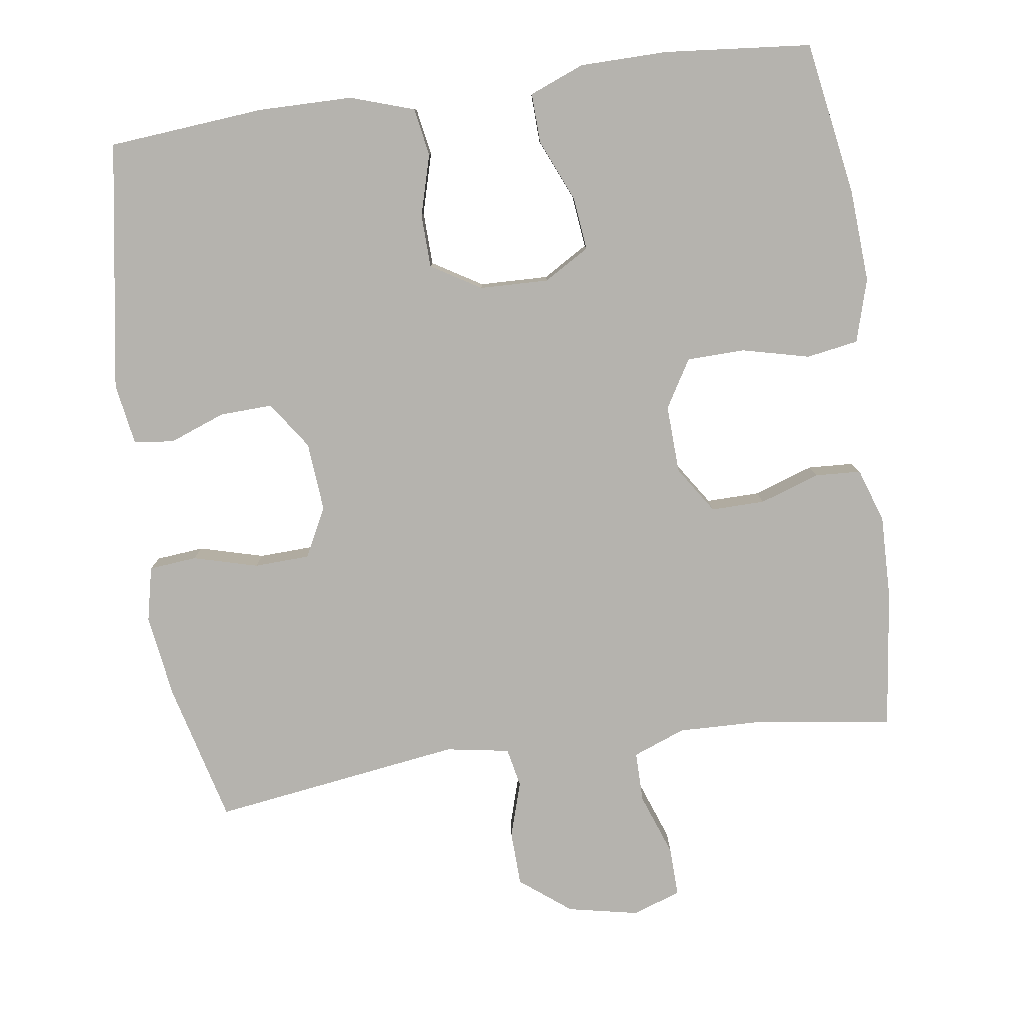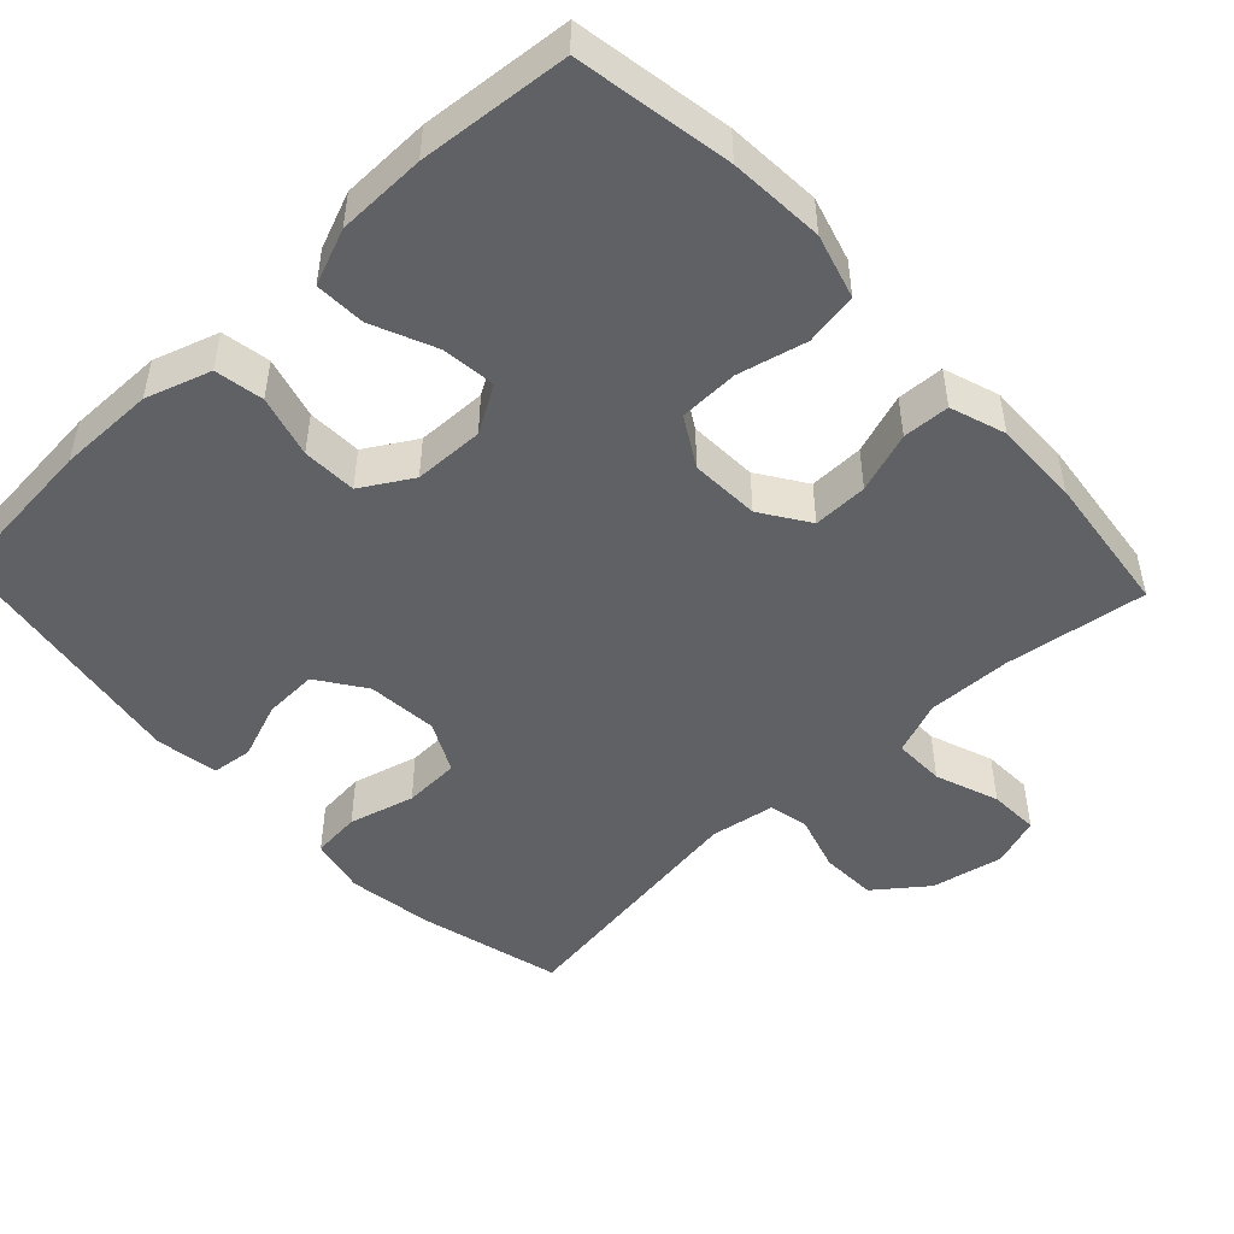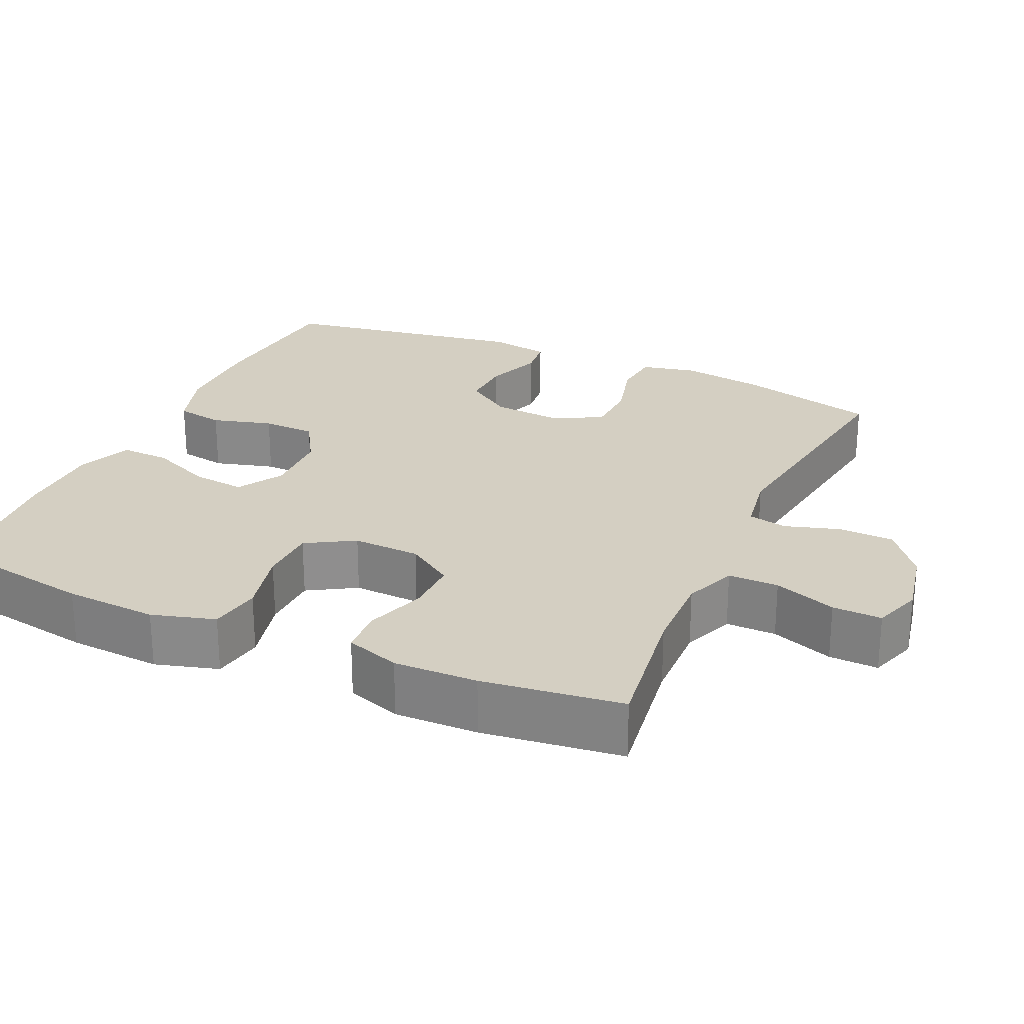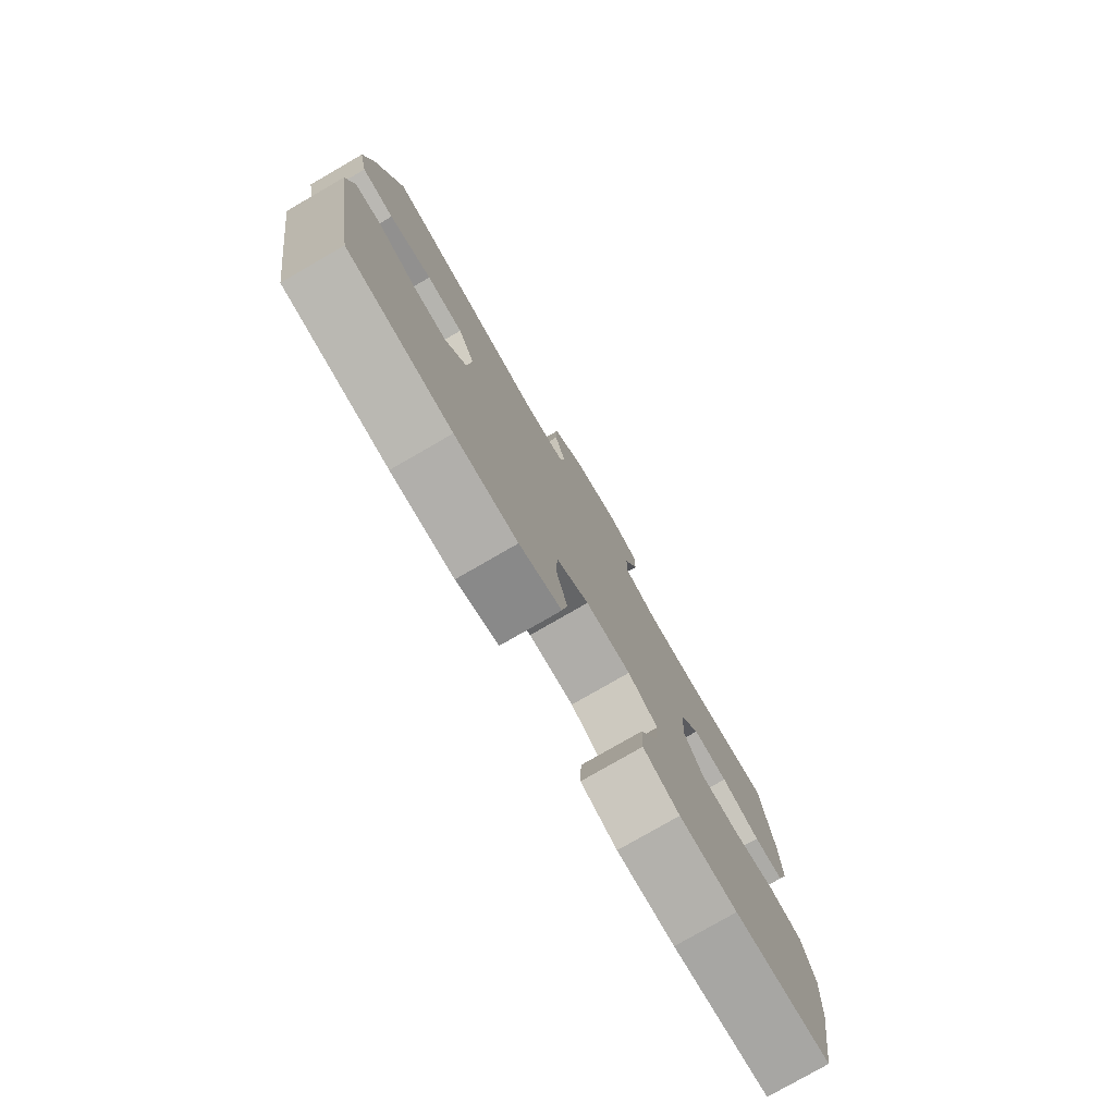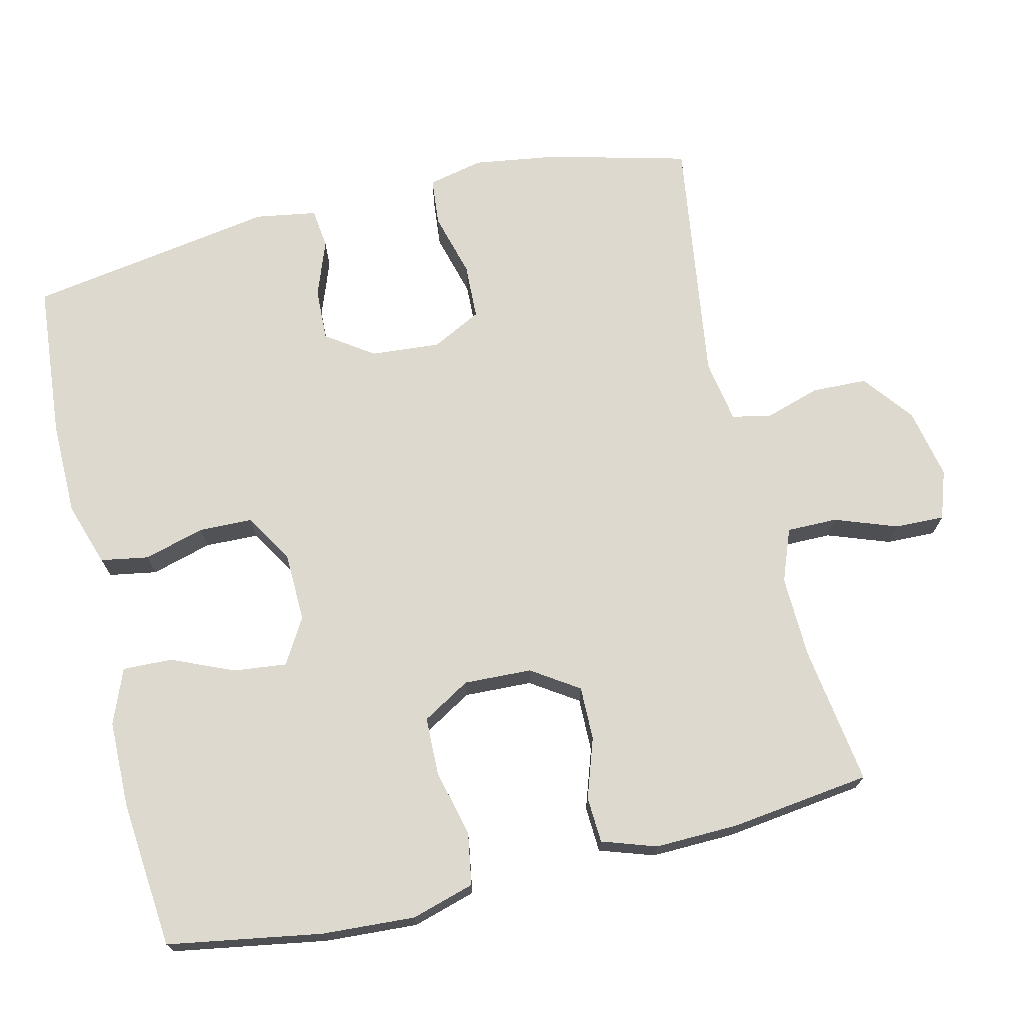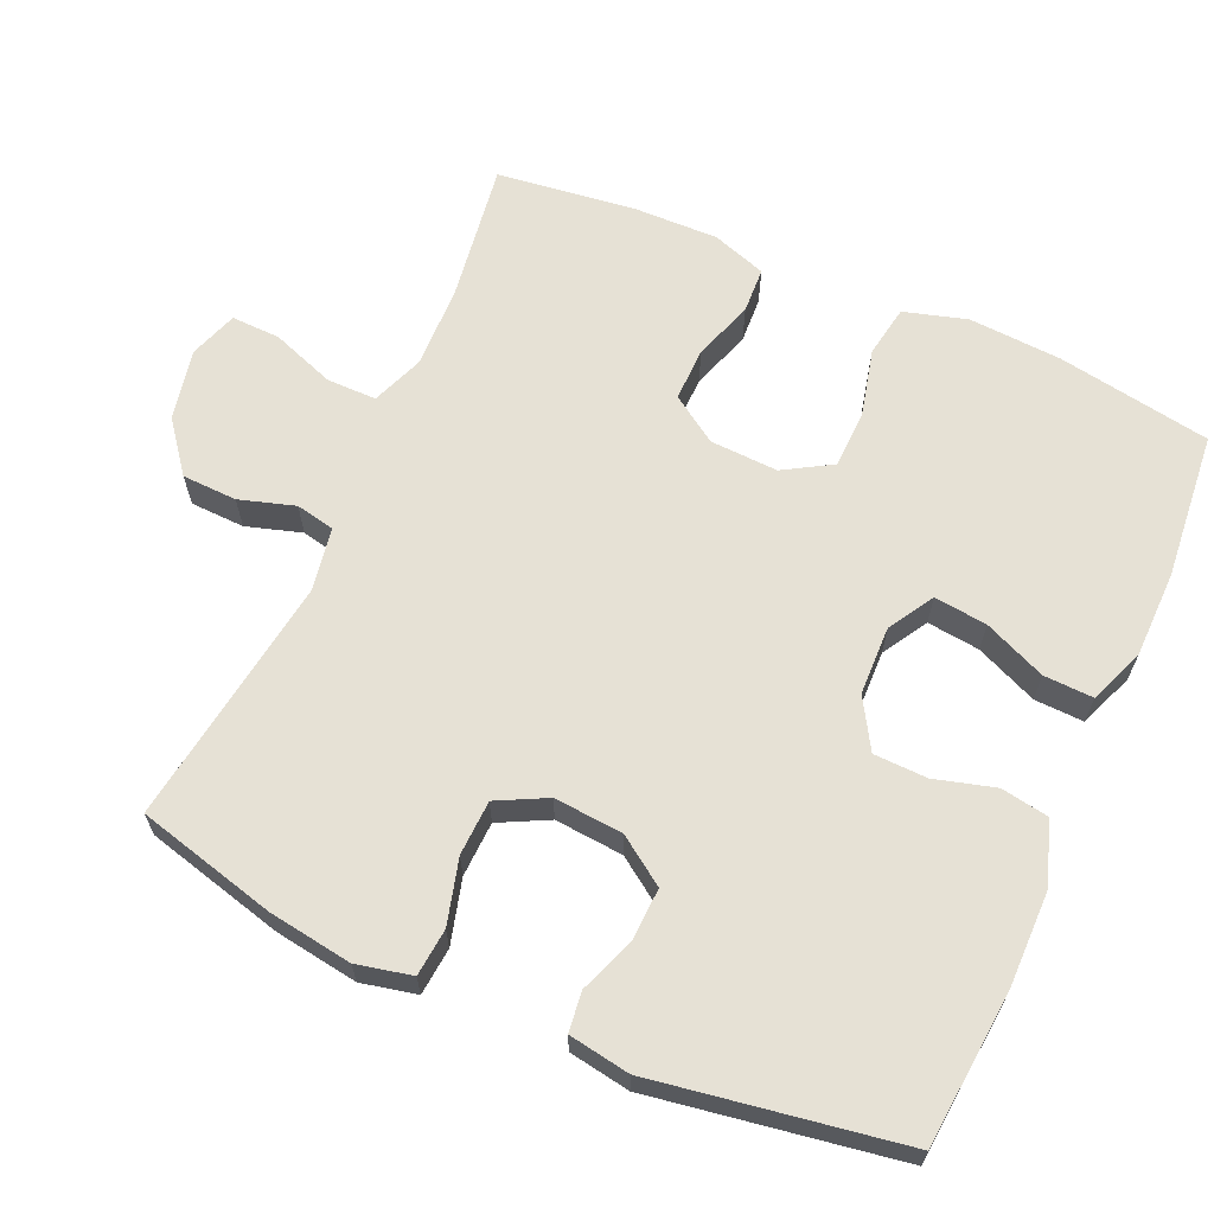
<metadata>
{"format":"obj","ext":"obj","renderer":"f3d","projection":"perspective","resolution":1024,"background":"white","views":[{"elev":-80.0,"azim":-172.0,"up":"+Y"},{"elev":-48.9,"azim":-136.7,"up":"+Y"},{"elev":25.4,"azim":-65.7,"up":"+Y"},{"elev":-78.5,"azim":120.0,"up":"+Z"},{"elev":71.6,"azim":-103.5,"up":"+Y"},{"elev":64.8,"azim":113.9,"up":"+Y"}]}
</metadata>
<code>
o path238_path238.001
v 0.1496 0.0375 0.4177
v 0.06188 0.0375 0.4323
v 0.0507 0.0375 0.4862
v 0.07422 0.0375 0.5628
v 0.07166 0.0375 0.6386
v 0.002155 0.0375 0.6923
v -0.09552 0.0375 0.7123
v -0.1627 0.0375 0.6892
v -0.1605 0.0375 0.6211
v -0.1291 0.0375 0.535
v -0.1287 0.0375 0.4653
v -0.2011 0.0375 0.4373
v -0.315 0.0375 0.4404
v -0.507 0.0375 0.4677
v -0.5314 0.0375 0.2745
v -0.534 0.0375 0.1592
v -0.5088 0.0375 0.08429
v -0.4453 0.0375 0.08103
v -0.3631 0.0375 0.1091
v -0.2889 0.0375 0.1103
v -0.2459 0.0375 0.04549
v -0.242 0.0375 -0.04816
v -0.2811 0.0375 -0.1145
v -0.3611 0.0375 -0.1165
v -0.454 0.0375 -0.09408
v -0.5255 0.0375 -0.1062
v -0.5509 0.0375 -0.1933
v -0.5429 0.0375 -0.3219
v -0.507 0.0375 -0.5343
v -0.3036 0.0375 -0.5531
v -0.1832 0.0375 -0.5515
v -0.1075 0.0375 -0.5212
v -0.11 0.0375 -0.4527
v -0.1469 0.0375 -0.3671
v -0.1553 0.0375 -0.2937
v -0.09255 0.0375 -0.2564
v 0.002548 0.0375 -0.2589
v 0.0708 0.0375 -0.2999
v 0.07299 0.0375 -0.3737
v 0.04963 0.0375 -0.4574
v 0.06117 0.0375 -0.5236
v 0.1491 0.0375 -0.5524
v 0.2793 0.0375 -0.5534
v 0.4947 0.0375 -0.5343
v 0.5505 0.0375 -0.1916
v 0.5365 0.0375 -0.1068
v 0.4815 0.0375 -0.1002
v 0.4041 0.0375 -0.1292
v 0.3314 0.0375 -0.1321
v 0.2864 0.0375 -0.06702
v 0.2785 0.0375 0.02855
v 0.3133 0.0375 0.09706
v 0.3897 0.0375 0.1002
v 0.4788 0.0375 0.07617
v 0.5447 0.0375 0.08249
v 0.5616 0.0375 0.1589
v 0.5444 0.0375 0.2747
v 0.4947 0.0375 0.4677
v 0.1496 -0.0375 0.4177
v 0.06188 -0.0375 0.4323
v 0.0507 -0.0375 0.4862
v 0.07422 -0.0375 0.5628
v 0.07166 -0.0375 0.6386
v 0.002155 -0.0375 0.6923
v -0.09552 -0.0375 0.7123
v -0.1627 -0.0375 0.6892
v -0.1605 -0.0375 0.6211
v -0.1291 -0.0375 0.535
v -0.1287 -0.0375 0.4653
v -0.2011 -0.0375 0.4373
v -0.315 -0.0375 0.4404
v -0.507 -0.0375 0.4677
v -0.5314 -0.0375 0.2745
v -0.534 -0.0375 0.1592
v -0.5088 -0.0375 0.08429
v -0.4453 -0.0375 0.08103
v -0.3631 -0.0375 0.1091
v -0.2889 -0.0375 0.1103
v -0.2459 -0.0375 0.04549
v -0.242 -0.0375 -0.04816
v -0.2811 -0.0375 -0.1145
v -0.3611 -0.0375 -0.1165
v -0.454 -0.0375 -0.09408
v -0.5255 -0.0375 -0.1062
v -0.5509 -0.0375 -0.1933
v -0.5429 -0.0375 -0.3219
v -0.507 -0.0375 -0.5343
v -0.3036 -0.0375 -0.5531
v -0.1832 -0.0375 -0.5515
v -0.1075 -0.0375 -0.5212
v -0.11 -0.0375 -0.4527
v -0.1469 -0.0375 -0.3671
v -0.1553 -0.0375 -0.2937
v -0.09255 -0.0375 -0.2564
v 0.002548 -0.0375 -0.2589
v 0.0708 -0.0375 -0.2999
v 0.07299 -0.0375 -0.3737
v 0.04963 -0.0375 -0.4574
v 0.06117 -0.0375 -0.5236
v 0.1491 -0.0375 -0.5524
v 0.2793 -0.0375 -0.5534
v 0.4947 -0.0375 -0.5343
v 0.5505 -0.0375 -0.1916
v 0.5365 -0.0375 -0.1068
v 0.4815 -0.0375 -0.1002
v 0.4041 -0.0375 -0.1292
v 0.3314 -0.0375 -0.1321
v 0.2864 -0.0375 -0.06702
v 0.2785 -0.0375 0.02855
v 0.3133 -0.0375 0.09706
v 0.3897 -0.0375 0.1002
v 0.4788 -0.0375 0.07617
v 0.5447 -0.0375 0.08249
v 0.5616 -0.0375 0.1589
v 0.5444 -0.0375 0.2747
v 0.4947 -0.0375 0.4677
v -0.5255 0.0375 -0.1062
v -0.5255 0.0375 -0.1062
v -0.5509 0.0375 -0.1933
v -0.5429 0.0375 -0.3219
v -0.5314 0.0375 0.2745
v -0.534 0.0375 0.1592
v -0.5088 0.0375 0.08429
v -0.5088 0.0375 0.08429
v -0.454 0.0375 -0.09408
v -0.507 0.0375 0.4677
v -0.507 0.0375 0.4677
v -0.507 0.0375 -0.5343
v -0.507 0.0375 -0.5343
v -0.4453 0.0375 0.08103
v -0.3611 0.0375 -0.1165
v -0.3631 0.0375 0.1091
v -0.315 0.0375 0.4404
v -0.3036 0.0375 -0.5531
v -0.2889 0.0375 0.1103
v -0.2811 0.0375 -0.1145
v -0.2011 0.0375 0.4373
v -0.1832 0.0375 -0.5515
v -0.2459 0.0375 0.04549
v -0.242 0.0375 -0.04816
v -0.1287 0.0375 0.4653
v -0.1287 0.0375 0.4653
v -0.1469 0.0375 -0.3671
v -0.1553 0.0375 -0.2937
v -0.1553 0.0375 -0.2937
v -0.1075 0.0375 -0.5212
v -0.1075 0.0375 -0.5212
v -0.09552 0.0375 0.7123
v -0.1627 0.0375 0.6892
v -0.1627 0.0375 0.6892
v -0.1605 0.0375 0.6211
v -0.1291 0.0375 0.535
v -0.09255 0.0375 -0.2564
v -0.11 0.0375 -0.4527
v 0.002155 0.0375 0.6923
v 0.002548 0.0375 -0.2589
v 0.07166 0.0375 0.6386
v 0.0708 0.0375 -0.2999
v 0.07299 0.0375 -0.3737
v 0.04963 0.0375 -0.4574
v 0.06117 0.0375 -0.5236
v 0.06117 0.0375 -0.5236
v 0.07422 0.0375 0.5628
v 0.0507 0.0375 0.4862
v 0.06188 0.0375 0.4323
v 0.06188 0.0375 0.4323
v 0.1491 0.0375 -0.5524
v 0.1496 0.0375 0.4177
v 0.2793 0.0375 -0.5534
v 0.2785 0.0375 0.02855
v 0.3133 0.0375 0.09706
v 0.3133 0.0375 0.09706
v 0.2864 0.0375 -0.06702
v 0.3314 0.0375 -0.1321
v 0.3897 0.0375 0.1002
v 0.4041 0.0375 -0.1292
v 0.4788 0.0375 0.07617
v 0.4815 0.0375 -0.1002
v 0.4947 0.0375 -0.5343
v 0.4947 0.0375 -0.5343
v 0.4947 0.0375 0.4677
v 0.4947 0.0375 0.4677
v 0.5447 0.0375 0.08249
v 0.5447 0.0375 0.08249
v 0.5365 0.0375 -0.1068
v 0.5365 0.0375 -0.1068
v 0.5444 0.0375 0.2747
v 0.5505 0.0375 -0.1916
v 0.5616 0.0375 0.1589
v -0.5255 -0.0375 -0.1062
v -0.5255 -0.0375 -0.1062
v -0.5509 -0.0375 -0.1933
v -0.5429 -0.0375 -0.3219
v -0.5314 -0.0375 0.2745
v -0.534 -0.0375 0.1592
v -0.5088 -0.0375 0.08429
v -0.5088 -0.0375 0.08429
v -0.454 -0.0375 -0.09408
v -0.507 -0.0375 0.4677
v -0.507 -0.0375 0.4677
v -0.507 -0.0375 -0.5343
v -0.507 -0.0375 -0.5343
v -0.4453 -0.0375 0.08103
v -0.3611 -0.0375 -0.1165
v -0.3631 -0.0375 0.1091
v -0.315 -0.0375 0.4404
v -0.3036 -0.0375 -0.5531
v -0.2889 -0.0375 0.1103
v -0.2811 -0.0375 -0.1145
v -0.2011 -0.0375 0.4373
v -0.1832 -0.0375 -0.5515
v -0.2459 -0.0375 0.04549
v -0.242 -0.0375 -0.04816
v -0.1287 -0.0375 0.4653
v -0.1287 -0.0375 0.4653
v -0.1469 -0.0375 -0.3671
v -0.1553 -0.0375 -0.2937
v -0.1553 -0.0375 -0.2937
v -0.1075 -0.0375 -0.5212
v -0.1075 -0.0375 -0.5212
v -0.09552 -0.0375 0.7123
v -0.1627 -0.0375 0.6892
v -0.1627 -0.0375 0.6892
v -0.1605 -0.0375 0.6211
v -0.1291 -0.0375 0.535
v -0.09255 -0.0375 -0.2564
v -0.11 -0.0375 -0.4527
v 0.002155 -0.0375 0.6923
v 0.002548 -0.0375 -0.2589
v 0.07166 -0.0375 0.6386
v 0.0708 -0.0375 -0.2999
v 0.07299 -0.0375 -0.3737
v 0.04963 -0.0375 -0.4574
v 0.06117 -0.0375 -0.5236
v 0.06117 -0.0375 -0.5236
v 0.07422 -0.0375 0.5628
v 0.0507 -0.0375 0.4862
v 0.06188 -0.0375 0.4323
v 0.06188 -0.0375 0.4323
v 0.1491 -0.0375 -0.5524
v 0.1496 -0.0375 0.4177
v 0.2793 -0.0375 -0.5534
v 0.2785 -0.0375 0.02855
v 0.3133 -0.0375 0.09706
v 0.3133 -0.0375 0.09706
v 0.2864 -0.0375 -0.06702
v 0.3314 -0.0375 -0.1321
v 0.3897 -0.0375 0.1002
v 0.4041 -0.0375 -0.1292
v 0.4788 -0.0375 0.07617
v 0.4815 -0.0375 -0.1002
v 0.4947 -0.0375 -0.5343
v 0.4947 -0.0375 -0.5343
v 0.4947 -0.0375 0.4677
v 0.4947 -0.0375 0.4677
v 0.5447 -0.0375 0.08249
v 0.5447 -0.0375 0.08249
v 0.5365 -0.0375 -0.1068
v 0.5365 -0.0375 -0.1068
v 0.5444 -0.0375 0.2747
v 0.5505 -0.0375 -0.1916
v 0.5616 -0.0375 0.1589
f 229 243 213
f 229 246 243
f 225 228 224
f 226 229 213
f 207 193 201
f 193 204 192
f 261 249 252
f 194 206 199
f 228 221 224
f 204 198 192
f 203 195 196
f 256 262 250
f 205 208 206
f 246 231 247
f 208 210 206
f 243 238 212
f 208 238 214
f 211 216 207
f 192 198 190
f 241 260 254
f 252 247 242
f 224 221 222
f 211 227 216
f 236 225 237
f 205 195 203
f 244 241 243
f 214 237 225
f 233 240 232
f 240 242 232
f 231 246 229
f 234 240 233
f 195 205 194
f 194 205 206
f 216 217 193
f 228 236 230
f 228 225 236
f 219 227 211
f 248 260 244
f 232 247 231
f 250 262 248
f 244 260 241
f 238 237 214
f 213 243 212
f 260 248 262
f 247 252 249
f 249 261 251
f 258 251 261
f 242 247 232
f 212 238 208
f 208 214 210
f 217 226 209
f 193 217 204
f 243 241 238
f 207 216 193
f 209 226 213
f 204 217 209
f 118 27 85 191
f 27 28 86 85
f 15 16 74 73
f 16 124 197 74
f 25 26 84 83
f 127 15 73 200
f 28 129 202 86
f 17 18 76 75
f 24 25 83 82
f 18 19 77 76
f 13 14 72 71
f 29 30 88 87
f 19 20 78 77
f 23 24 82 81
f 12 13 71 70
f 30 31 89 88
f 20 21 79 78
f 22 23 81 80
f 21 22 80 79
f 142 12 70 215
f 34 145 218 92
f 31 147 220 89
f 7 150 223 65
f 8 9 67 66
f 9 10 68 67
f 35 36 94 93
f 33 34 92 91
f 32 33 91 90
f 10 11 69 68
f 6 7 65 64
f 36 37 95 94
f 5 6 64 63
f 37 38 96 95
f 39 40 98 97
f 40 162 235 98
f 4 5 63 62
f 3 4 62 61
f 166 3 61 239
f 41 42 100 99
f 1 2 60 59
f 38 39 97 96
f 42 43 101 100
f 51 172 245 109
f 50 51 109 108
f 49 50 108 107
f 52 53 111 110
f 48 49 107 106
f 53 54 112 111
f 47 48 106 105
f 43 180 253 101
f 182 1 59 255
f 54 184 257 112
f 186 47 105 259
f 57 58 116 115
f 45 46 104 103
f 44 45 103 102
f 56 57 115 114
f 55 56 114 113
f 156 140 170
f 156 170 173
f 152 151 155
f 153 140 156
f 134 128 120
f 120 119 131
f 188 179 176
f 121 126 133
f 155 151 148
f 131 119 125
f 130 123 122
f 183 177 189
f 132 133 135
f 173 174 158
f 135 133 137
f 170 139 165
f 135 141 165
f 138 134 143
f 119 117 125
f 168 181 187
f 179 169 174
f 151 149 148
f 138 143 154
f 163 164 152
f 132 130 122
f 171 170 168
f 141 152 164
f 160 159 167
f 167 159 169
f 158 156 173
f 161 160 167
f 122 121 132
f 121 133 132
f 143 120 144
f 155 157 163
f 155 163 152
f 146 138 154
f 175 171 187
f 159 158 174
f 177 175 189
f 171 168 187
f 165 141 164
f 140 139 170
f 187 189 175
f 174 176 179
f 176 178 188
f 185 188 178
f 169 159 174
f 139 135 165
f 135 137 141
f 144 136 153
f 120 131 144
f 170 165 168
f 134 120 143
f 136 140 153
f 131 136 144

</code>
